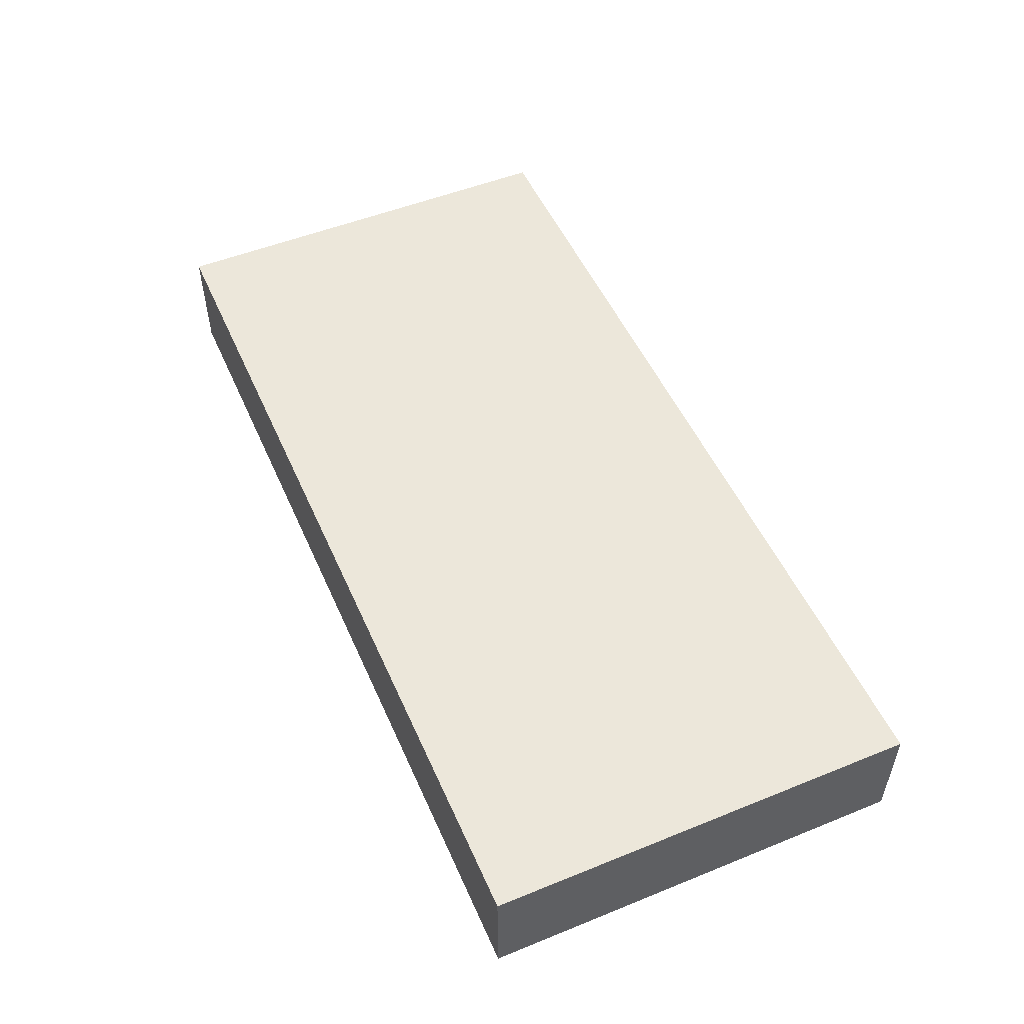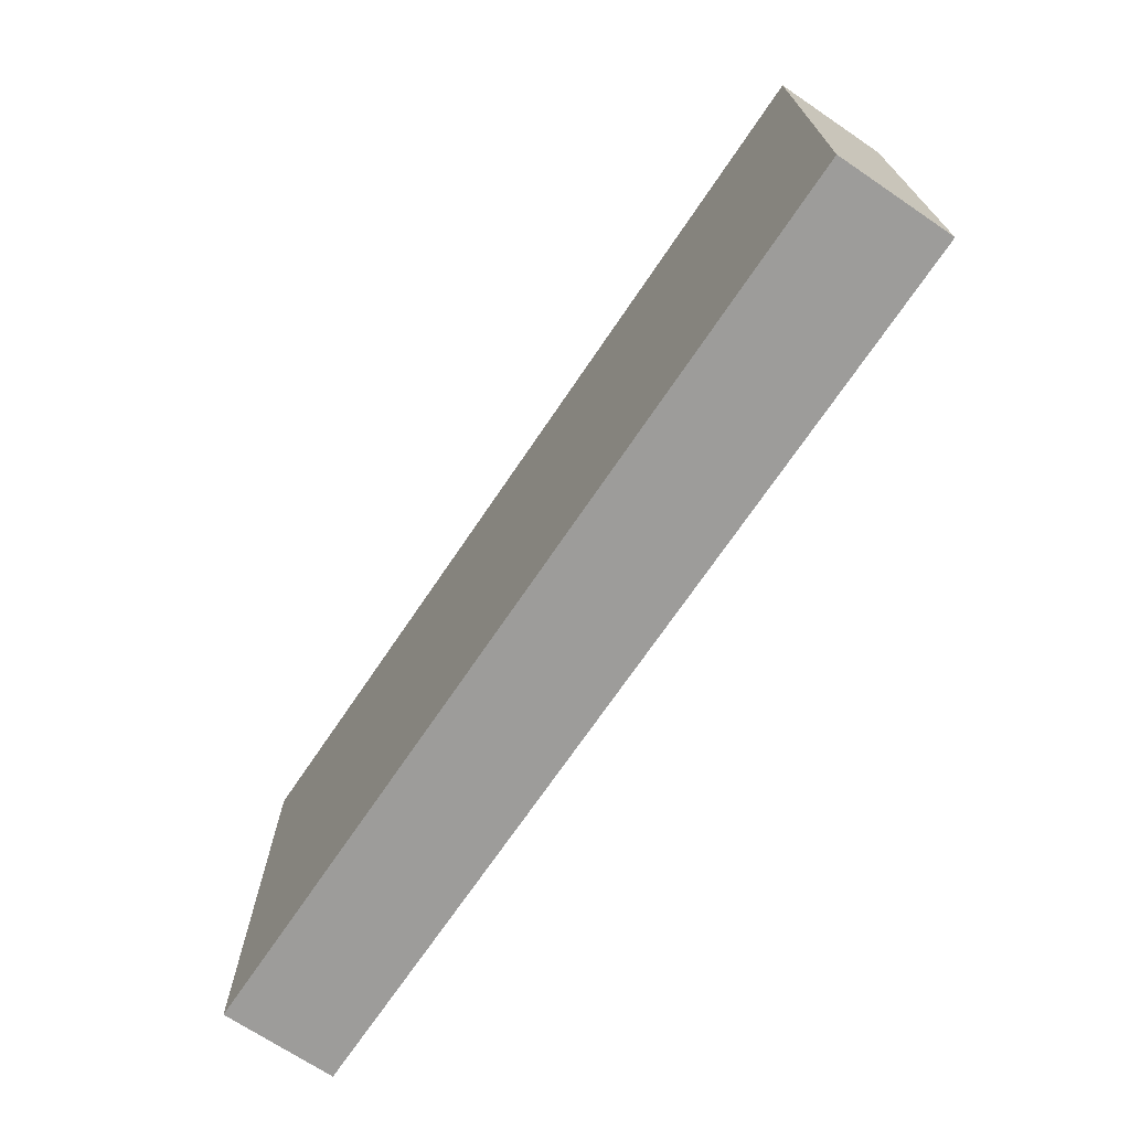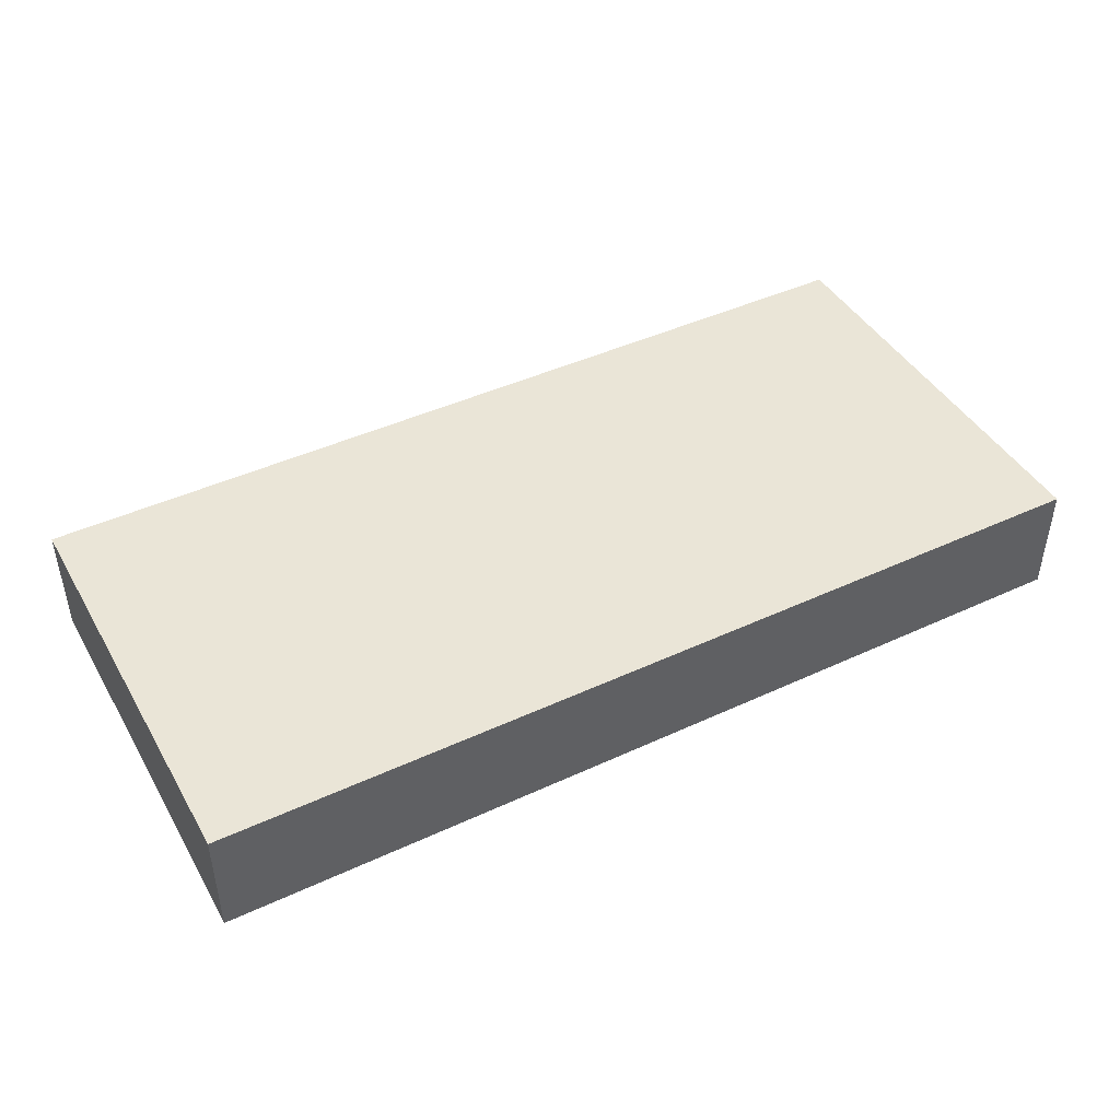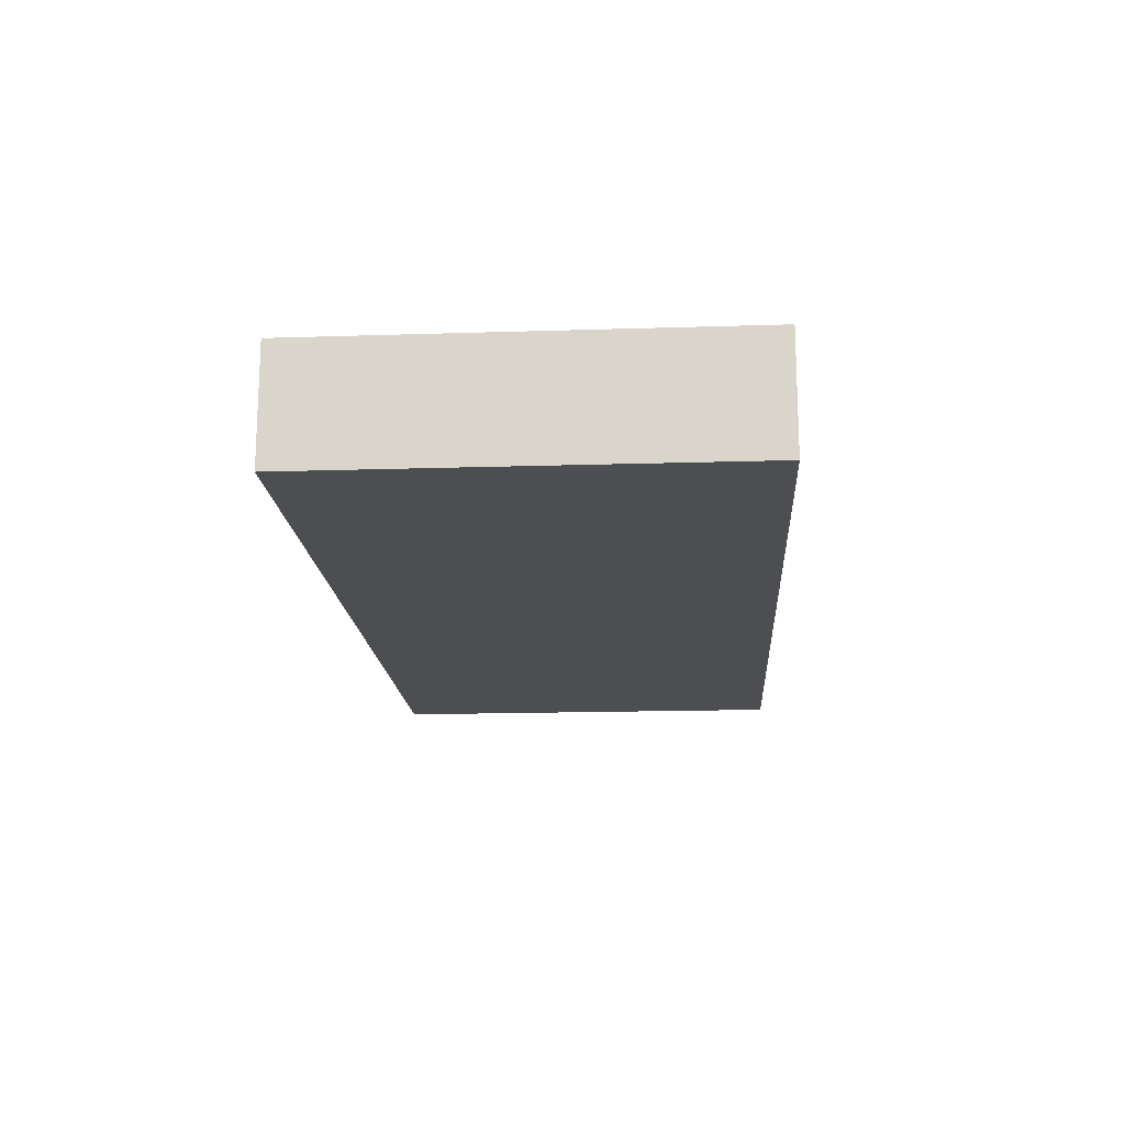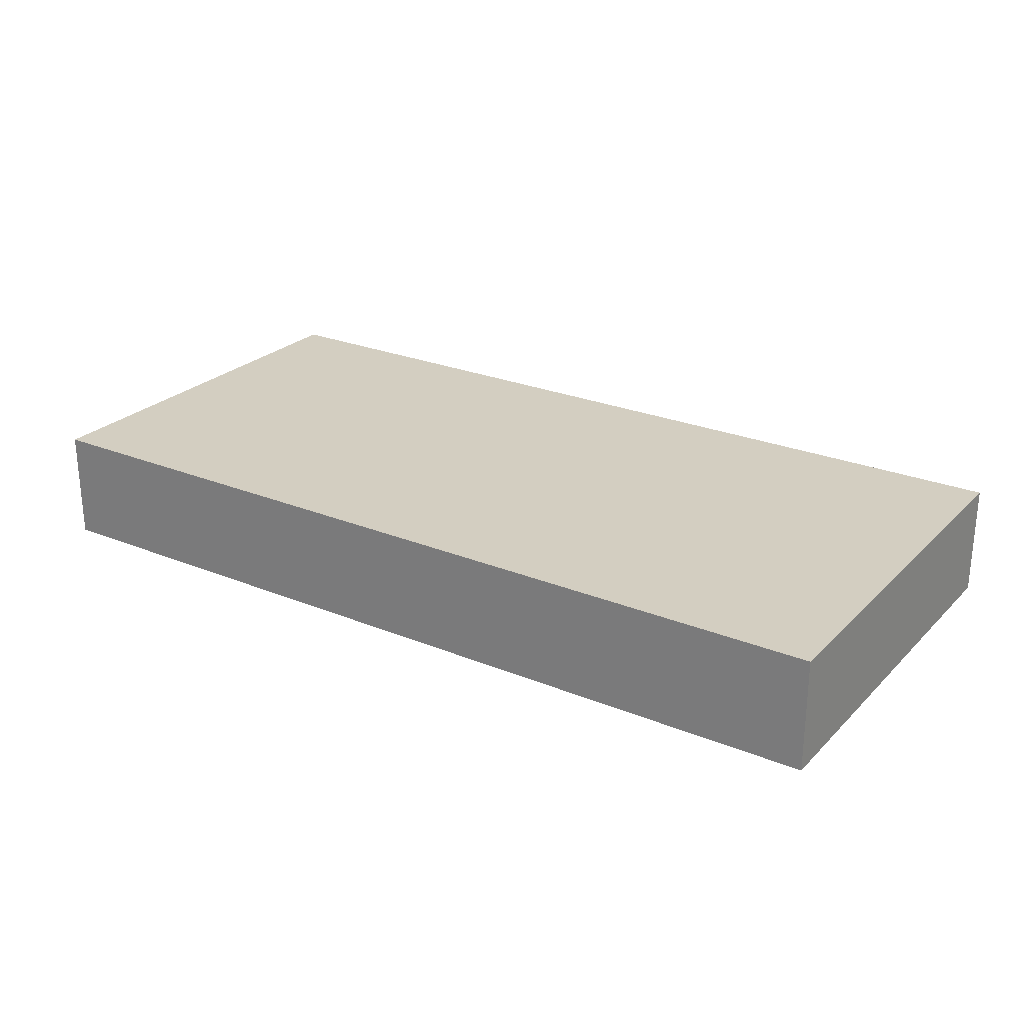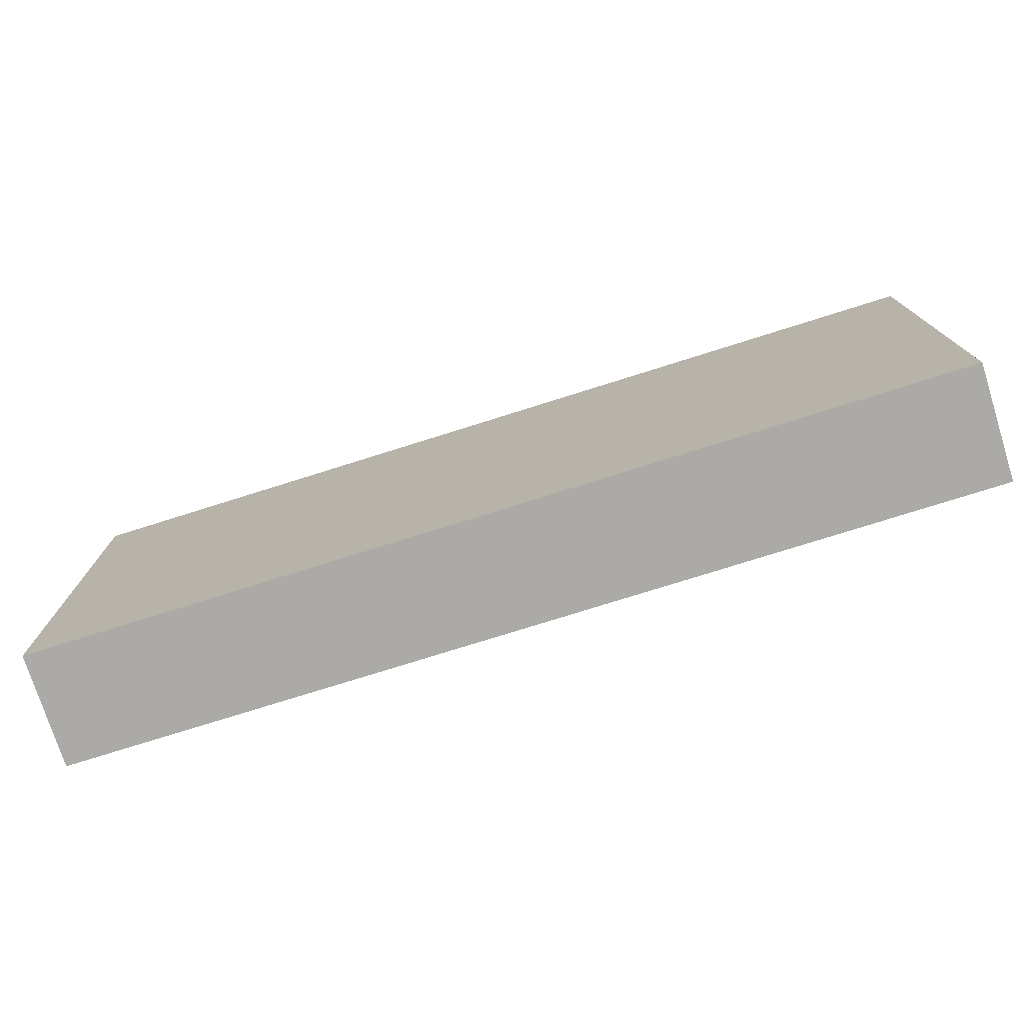
<metadata>
{"format":"obj","ext":"obj","renderer":"f3d","projection":"perspective","resolution":1024,"background":"white","views":[{"elev":51.8,"azim":-113.6,"up":"+Y"},{"elev":-70.3,"azim":56.0,"up":"+Z"},{"elev":44.1,"azim":151.5,"up":"+Y"},{"elev":-16.6,"azim":93.7,"up":"+Y"},{"elev":25.3,"azim":-146.6,"up":"+Y"},{"elev":-75.7,"azim":17.5,"up":"+Z"}]}
</metadata>
<code>
o
v -16 0.4 5
v -16 0.4 4.9
v -16 0.4 3.5
v -16 0.7 4.9
v -16 0.7 3.5
v -16 0.8 5
v -16 0.8 3.5
v -12.8 0.4 5
v -12.8 0.4 4.9
v -12.8 0.4 3.5
v -12.8 0.5 5
v -12.8 0.5 4.9
v -12.8 0.7 5
v -12.8 0.7 4.9
v -12.8 0.7 3.6
v -12.8 0.7 3.5
v -12.8 0.8 5
v -12.8 0.8 4.9
v -12.8 0.8 3.6
v -12.8 0.8 3.5
v -16 0.4 5
v -16 0.8 5
v -15.9 0.5 5
v -15.9 0.6 5
v -15.8 0.6 5
v -15.8 0.7 5
v -15.5 0.4 5
v -15.5 0.5 5
v -14.8 0.7 5
v -14.8 0.8 5
v -14.7 0.4 5
v -14.7 0.5 5
v -14 0.4 5
v -14 0.5 5
v -13.3 0.4 5
v -13.3 0.5 5
v -13.2 0.4 5
v -13.2 0.5 5
v -12.8 0.4 5
v -12.8 0.5 5
v -12.8 0.7 5
v -12.8 0.8 5
v -16 0.4 3.5
v -16 0.7 3.5
v -16 0.8 3.5
v -14.6 0.7 3.5
v -14.6 0.8 3.5
v -12.8 0.4 3.5
v -12.8 0.7 3.5
v -12.8 0.8 3.5
v -16 0.4 5
v -15.5 0.4 5
v -14.7 0.4 5
v -14 0.4 5
v -13.3 0.4 5
v -13.2 0.4 5
v -12.8 0.4 5
v -16 0.4 4.9
v -15.5 0.4 4.9
v -14.7 0.4 4.9
v -14 0.4 4.9
v -13.3 0.4 4.9
v -13.2 0.4 4.9
v -12.8 0.4 4.9
v -16 0.4 3.5
v -12.8 0.4 3.5
v -16 0.8 5
v -14.8 0.8 5
v -12.8 0.8 5
v -15.3 0.8 4.9
v -14.8 0.8 4.9
v -14.7 0.8 4.9
v -12.8 0.8 4.9
v -15.6 0.8 4.8
v -15.3 0.8 4.8
v -15.2 0.8 4.8
v -14.7 0.8 4.8
v -15.7 0.8 4.7
v -15.6 0.8 4.7
v -15.4 0.8 4.7
v -15.2 0.8 4.7
v -15.8 0.8 4.6
v -15.7 0.8 4.6
v -15.5 0.8 4.6
v -15.4 0.8 4.6
v -14.3 0.8 4.6
v -13.5 0.8 4.6
v -15.6 0.8 4.5
v -15.5 0.8 4.5
v -14.3 0.8 4.5
v -13.6 0.8 4.5
v -13.5 0.8 4.5
v -13.4 0.8 4.5
v -15.8 0.8 4.4
v -15.7 0.8 4.4
v -15.6 0.8 4.4
v -15.5 0.8 4.4
v -13.6 0.8 4.4
v -13.5 0.8 4.4
v -13.4 0.8 4.4
v -13.3 0.8 4.4
v -15.7 0.8 4.3
v -15.6 0.8 4.3
v -15.5 0.8 4.3
v -15.3 0.8 4.3
v -15.6 0.8 4.2
v -15.4 0.8 4.2
v -15.3 0.8 4.2
v -14.9 0.8 4.2
v -13.6 0.8 4.2
v -13.5 0.8 4.2
v -15.7 0.8 4.1
v -15.4 0.8 4.1
v -15.3 0.8 4.1
v -14.9 0.8 4.1
v -13.8 0.8 4.1
v -13.7 0.8 4.1
v -13.6 0.8 4.1
v -13.5 0.8 4.1
v -13.4 0.8 4.1
v -13.3 0.8 4.1
v -15.8 0.8 4
v -15.7 0.8 4
v -15.6 0.8 4
v -15.3 0.8 4
v -14.3 0.8 4
v -14 0.8 4
v -13.8 0.8 4
v -13.7 0.8 4
v -13.6 0.8 4
v -13.5 0.8 4
v -13.4 0.8 4
v -14.3 0.8 3.9
v -14.1 0.8 3.9
v -14 0.8 3.9
v -13.9 0.8 3.9
v -13.6 0.8 3.9
v -13.5 0.8 3.9
v -15.8 0.8 3.8
v -15.7 0.8 3.8
v -15.6 0.8 3.8
v -15.5 0.8 3.8
v -14.1 0.8 3.8
v -13.9 0.8 3.8
v -15.7 0.8 3.7
v -15.6 0.8 3.7
v -15.5 0.8 3.7
v -14.5 0.8 3.7
v -15.6 0.8 3.6
v -14.6 0.8 3.6
v -14.5 0.8 3.6
v -12.8 0.8 3.6
v -16 0.8 3.5
v -14.6 0.8 3.5
v -12.8 0.8 3.5
f 4 2 1
f 4 3 2
f 5 3 4
f 6 4 1
f 6 5 4
f 7 5 6
f 8 9 11
f 9 10 12
f 11 9 12
f 11 12 13
f 12 10 14
f 13 12 14
f 14 10 15
f 15 10 16
f 13 14 17
f 14 15 18
f 17 14 18
f 15 16 19
f 18 15 19
f 19 16 20
f 23 22 21
f 24 22 23
f 25 24 23
f 25 22 24
f 26 22 25
f 27 23 21
f 28 25 23
f 28 23 27
f 28 26 25
f 29 22 26
f 29 26 28
f 30 22 29
f 31 28 27
f 32 29 28
f 32 28 31
f 33 32 31
f 34 29 32
f 34 32 33
f 35 34 33
f 36 29 34
f 36 34 35
f 37 36 35
f 38 29 36
f 38 36 37
f 39 38 37
f 40 29 38
f 40 38 39
f 41 30 29
f 41 29 40
f 42 30 41
f 43 44 46
f 44 45 46
f 46 45 47
f 43 46 48
f 46 47 49
f 48 46 49
f 49 47 50
f 58 52 51
f 59 53 52
f 59 52 58
f 60 54 53
f 60 53 59
f 61 55 54
f 61 54 60
f 62 56 55
f 62 55 61
f 63 57 56
f 63 56 62
f 64 57 63
f 65 62 61
f 65 59 58
f 65 64 63
f 65 63 62
f 65 61 60
f 65 60 59
f 66 64 65
f 67 68 70
f 68 69 71
f 70 68 71
f 71 69 72
f 72 69 73
f 67 70 74
f 70 71 75
f 74 70 75
f 71 72 75
f 75 72 76
f 72 73 77
f 76 72 77
f 67 74 78
f 75 76 79
f 78 74 79
f 74 75 79
f 79 76 80
f 76 77 81
f 80 76 81
f 67 78 82
f 79 80 83
f 82 78 83
f 78 79 83
f 83 80 84
f 80 81 85
f 84 80 85
f 77 73 86
f 85 81 86
f 81 77 86
f 86 73 87
f 82 83 88
f 83 84 88
f 84 85 89
f 88 84 89
f 85 86 89
f 86 87 90
f 89 86 90
f 90 87 91
f 87 73 92
f 91 87 92
f 92 73 93
f 82 88 94
f 67 82 94
f 94 88 95
f 90 91 96
f 95 88 96
f 88 89 96
f 89 90 96
f 96 91 97
f 91 92 98
f 97 91 98
f 92 93 99
f 98 92 99
f 93 73 100
f 99 93 100
f 100 73 101
f 94 95 102
f 96 97 102
f 95 96 102
f 102 97 103
f 98 99 104
f 103 97 104
f 97 98 104
f 104 99 105
f 102 103 106
f 103 104 106
f 104 105 106
f 106 105 107
f 105 99 108
f 107 105 108
f 108 99 109
f 109 99 110
f 99 100 111
f 110 99 111
f 106 107 112
f 94 102 112
f 102 106 112
f 108 109 113
f 112 107 113
f 107 108 113
f 113 109 114
f 109 110 115
f 114 109 115
f 115 110 116
f 116 110 117
f 110 111 118
f 117 110 118
f 111 100 119
f 118 111 119
f 100 101 120
f 119 100 120
f 101 73 121
f 120 101 121
f 67 94 122
f 94 112 122
f 113 114 123
f 122 112 123
f 112 113 123
f 123 114 124
f 115 116 125
f 124 114 125
f 114 115 125
f 125 116 126
f 126 116 127
f 116 117 128
f 127 116 128
f 117 118 129
f 128 117 129
f 118 119 129
f 129 119 130
f 119 120 131
f 130 119 131
f 120 121 132
f 131 120 132
f 126 127 133
f 125 126 133
f 124 125 133
f 133 127 134
f 127 128 135
f 134 127 135
f 129 130 135
f 128 129 135
f 135 130 136
f 130 131 137
f 136 130 137
f 131 132 138
f 137 131 138
f 67 122 139
f 123 124 139
f 122 123 139
f 139 124 140
f 133 134 141
f 140 124 141
f 124 133 141
f 141 134 142
f 135 136 143
f 142 134 143
f 134 135 143
f 136 137 144
f 143 136 144
f 137 138 144
f 139 140 145
f 141 142 145
f 140 141 145
f 145 142 146
f 142 143 147
f 146 142 147
f 143 144 147
f 147 144 148
f 145 146 149
f 146 147 149
f 147 148 149
f 149 148 150
f 148 144 151
f 150 148 151
f 144 138 152
f 151 144 152
f 132 121 152
f 121 73 152
f 138 132 152
f 67 139 153
f 145 149 153
f 139 145 153
f 149 150 153
f 150 151 154
f 153 150 154
f 151 152 154
f 154 152 155

</code>
